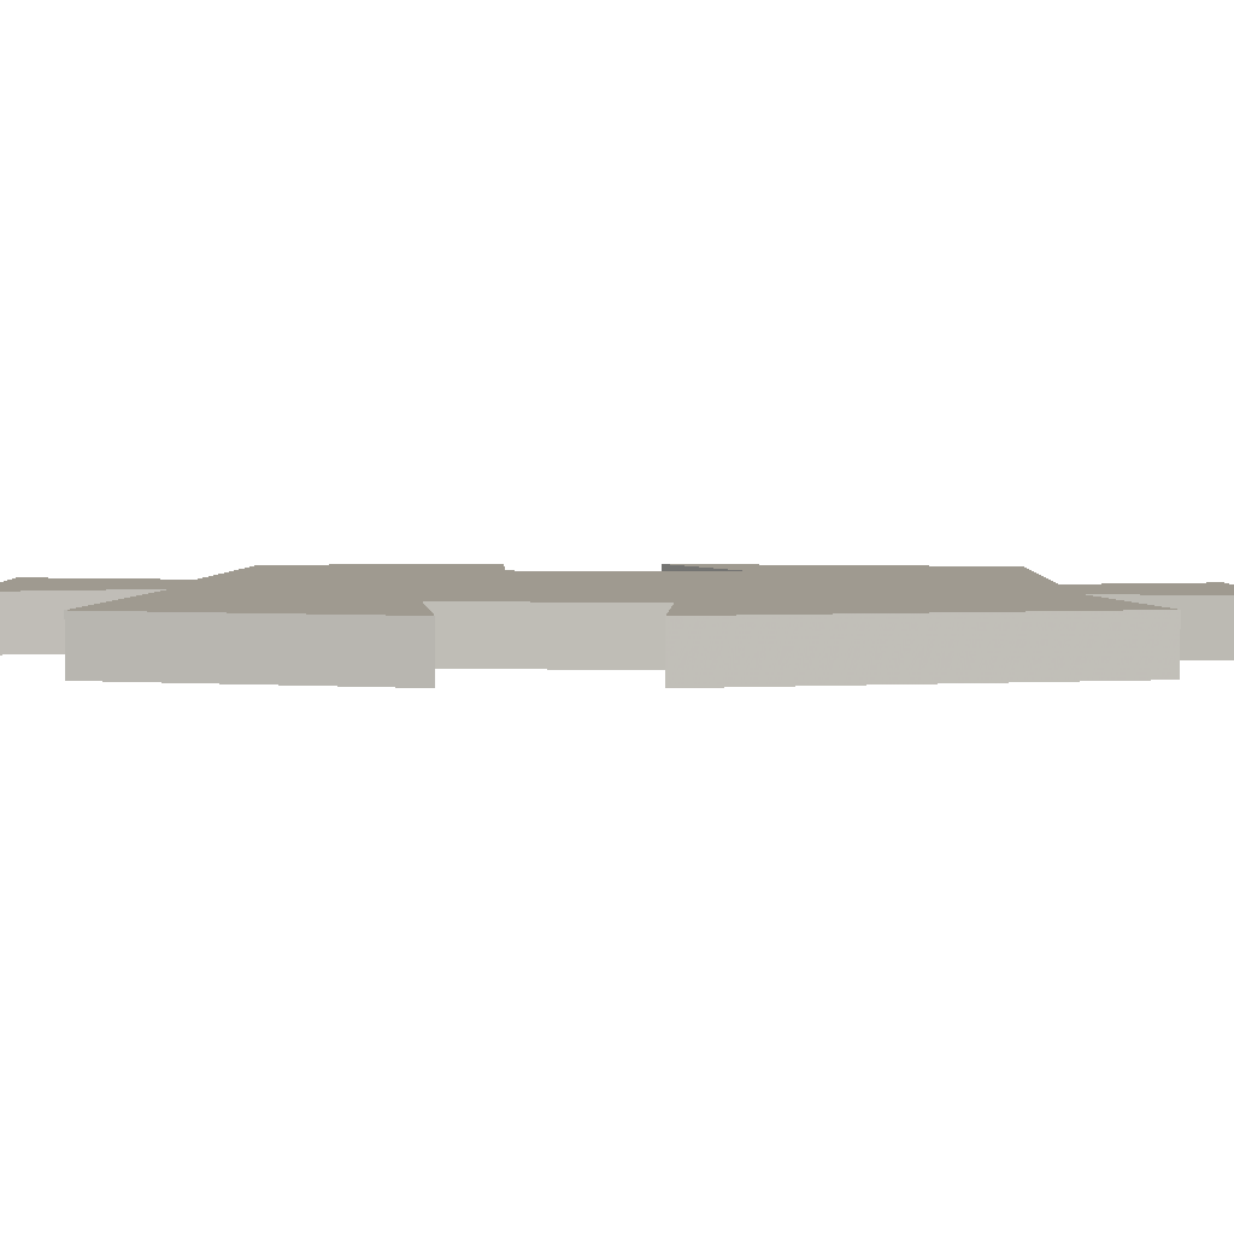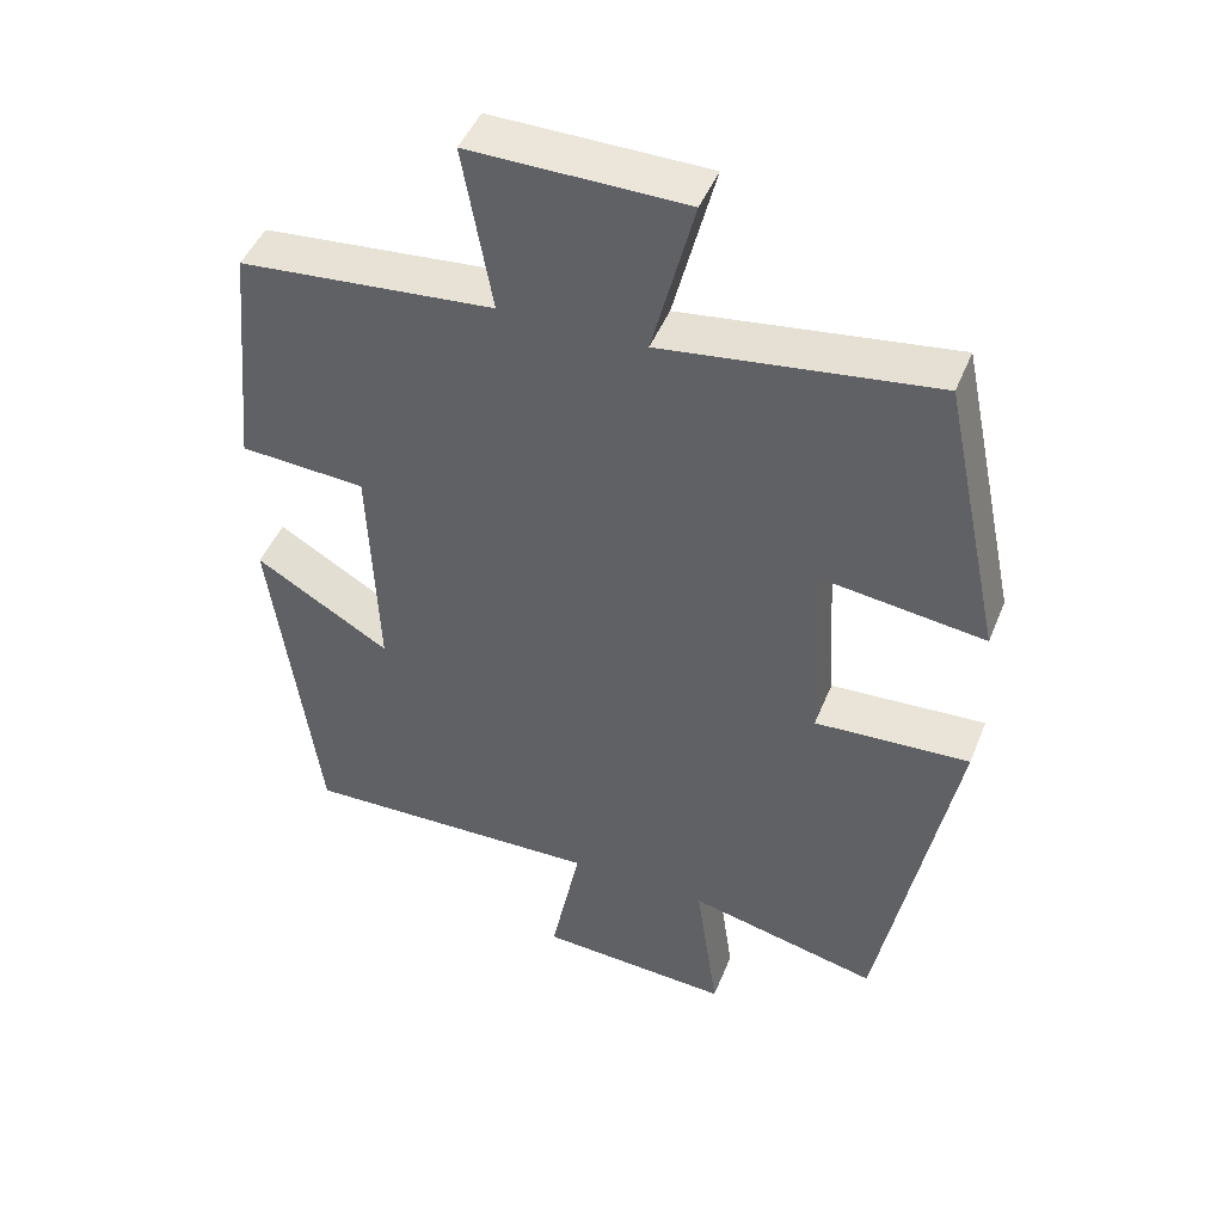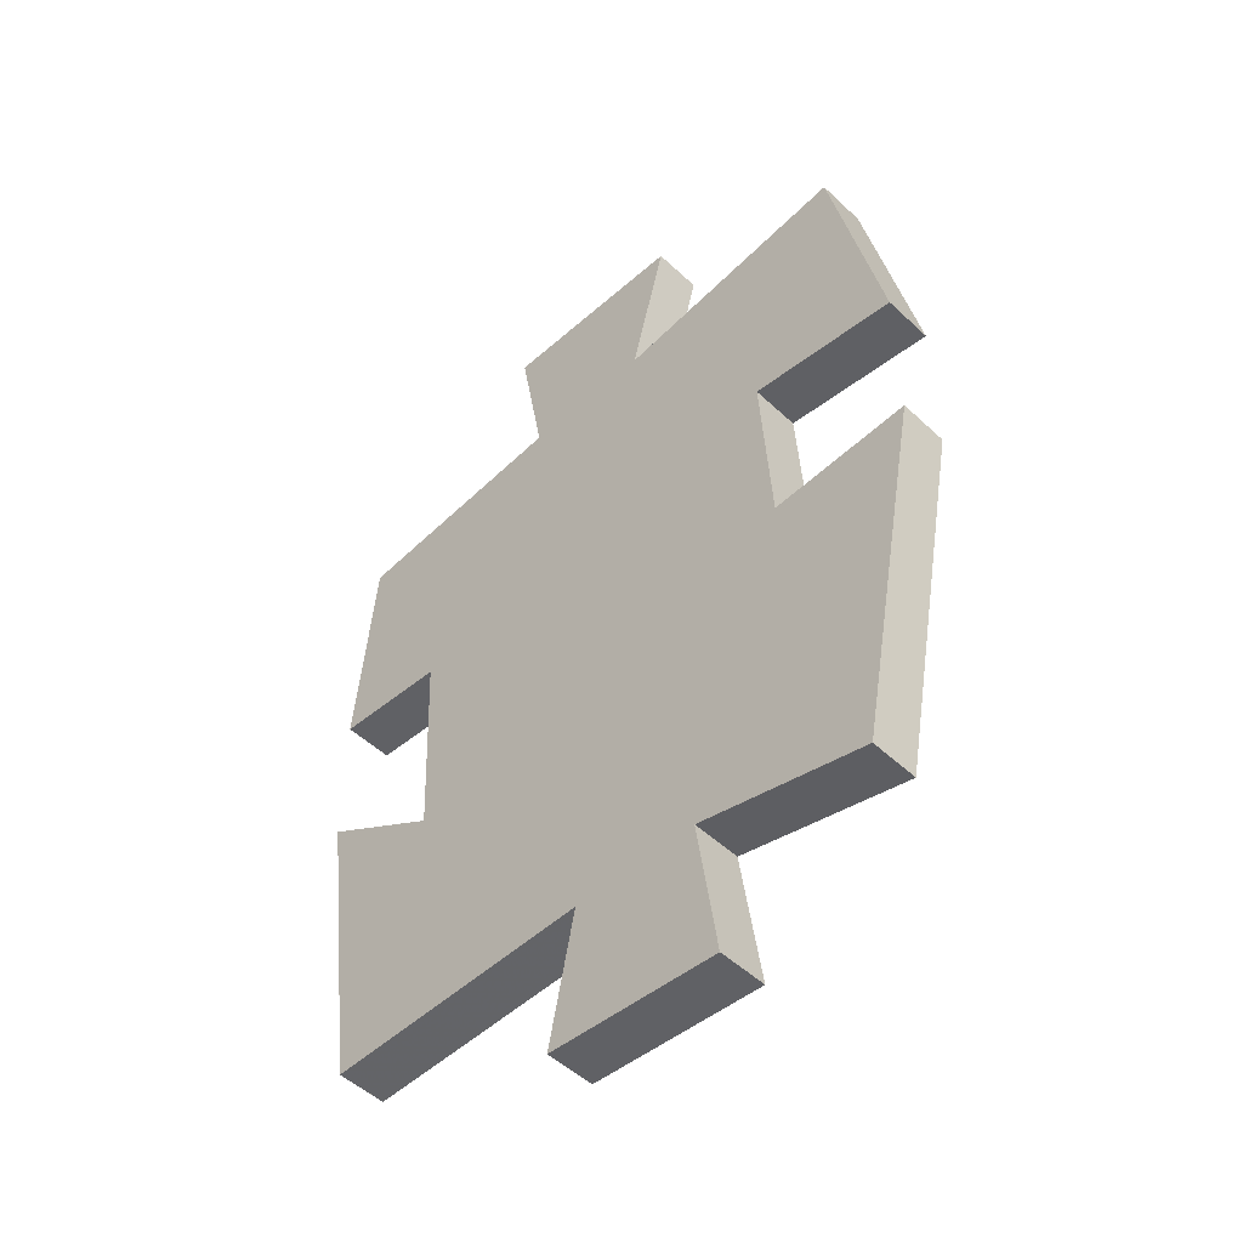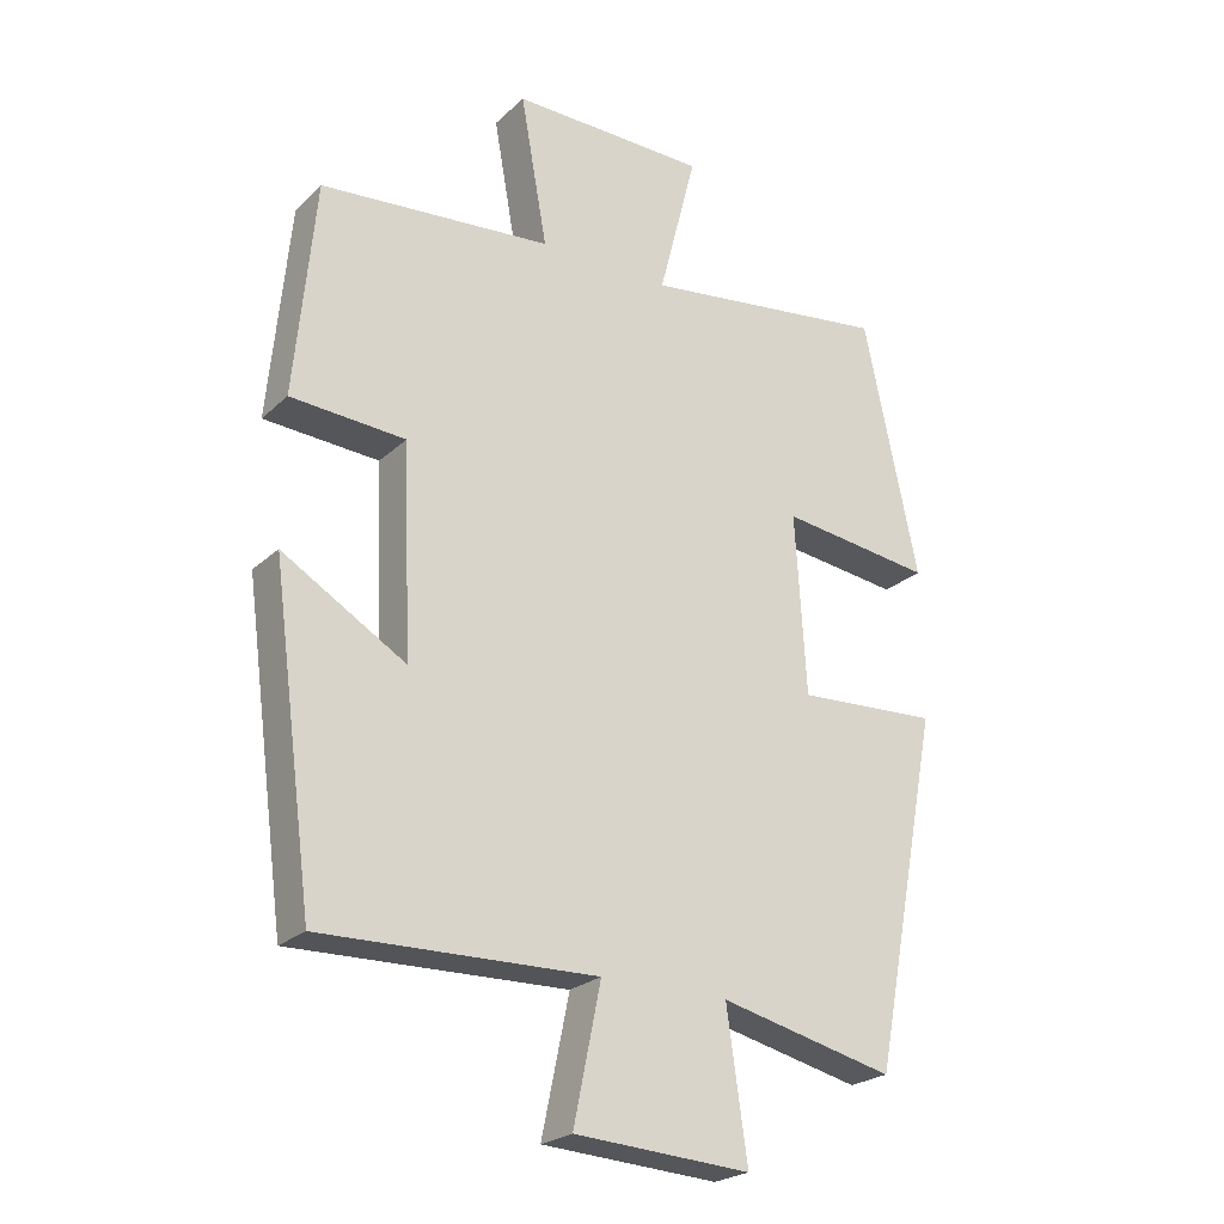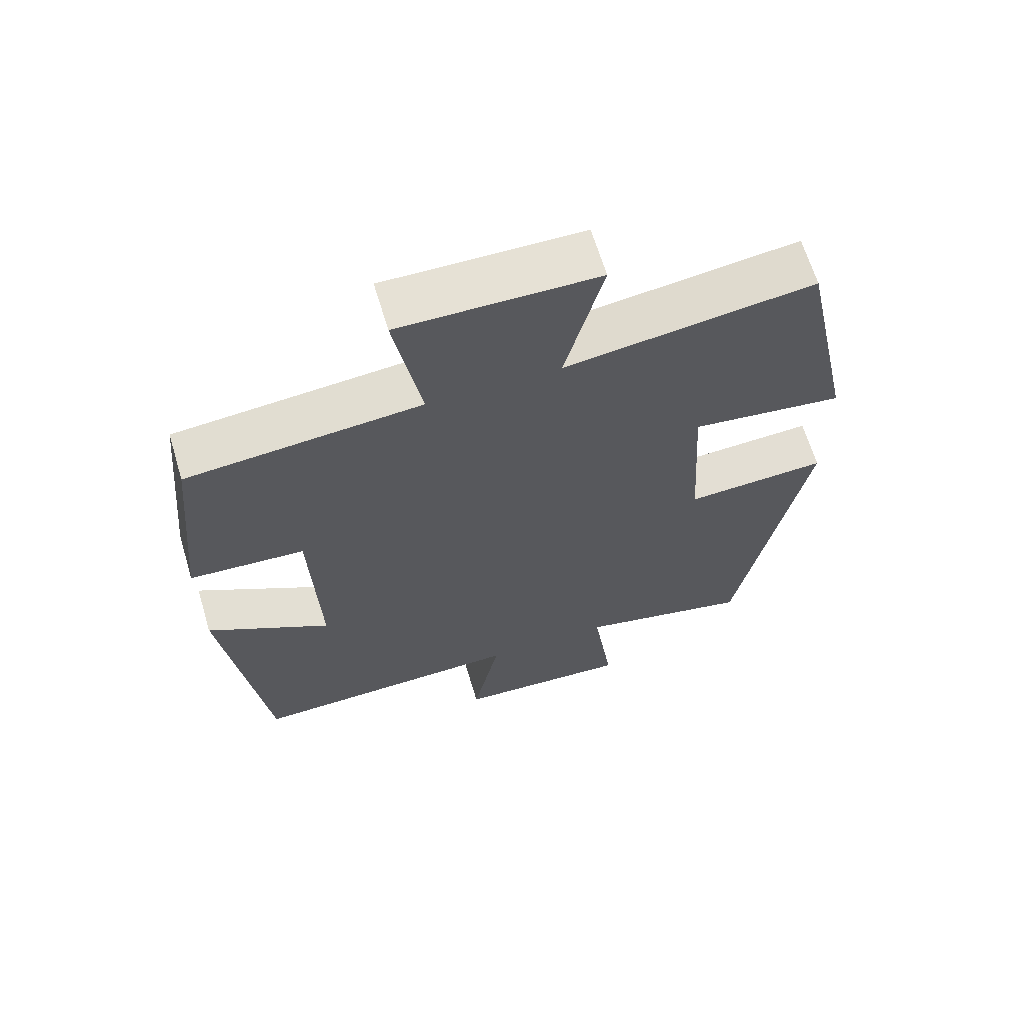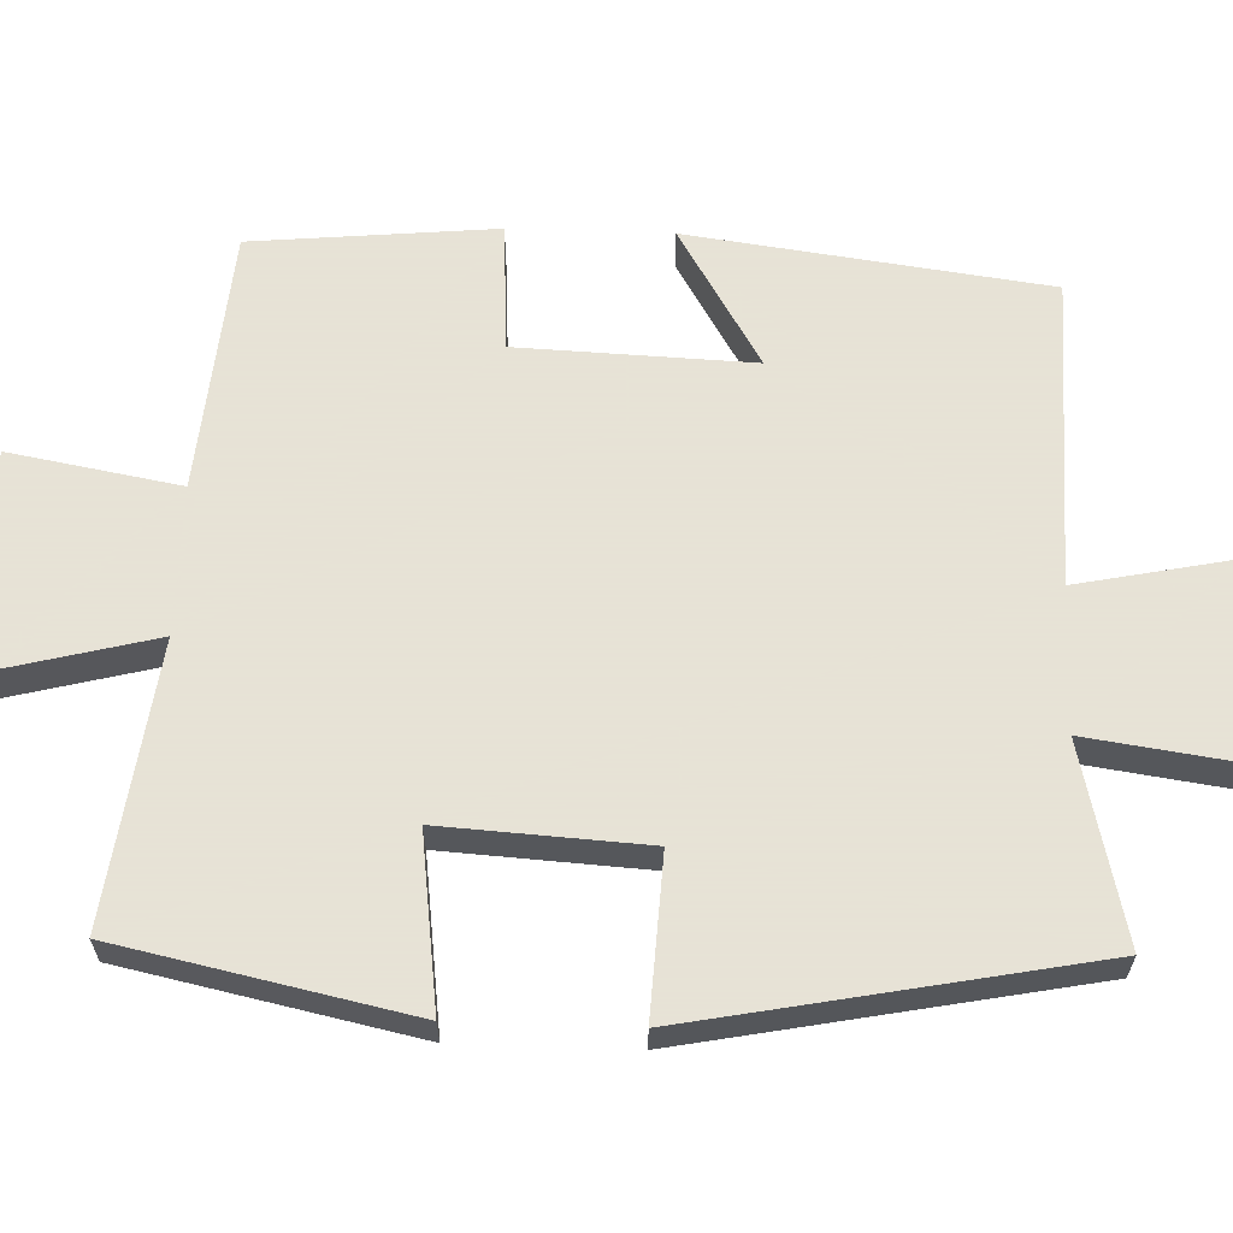
<metadata>
{"format":"obj","ext":"obj","renderer":"f3d","projection":"perspective","resolution":1024,"background":"white","views":[{"elev":3.9,"azim":90.5,"up":"+Y"},{"elev":46.1,"azim":21.3,"up":"+Z"},{"elev":-50.2,"azim":44.3,"up":"+Z"},{"elev":-23.8,"azim":-33.9,"up":"+Z"},{"elev":65.1,"azim":-16.7,"up":"+Z"},{"elev":62.8,"azim":92.0,"up":"+Y"}]}
</metadata>
<code>
v 0.421 0.07 0.548
v 0.5 0.07 0.175
v 0.278 0.07 0.204
v 0.294 0.07 -0.058
v 0.5 0.07 -0.047
v 0.401 0.07 -0.56
v 0.147 0.07 -0.5
v 0.177 0.07 -0.711
v -0.079 0.07 -0.695
v -0.039 0.07 -0.5
v -0.439 0.07 -0.51
v -0.5 0.07 -0.05
v -0.321 0.07 -0.157
v -0.333 0.07 0.145
v -0.5 0.07 0.156
v -0.47 0.07 0.47
v -0.132 0.07 0.5
v -0.171 0.07 0.719
v 0.115 0.07 0.715
v 0.06 0.07 0.5
v 0.421 0 0.548
v 0.5 0 0.175
v 0.278 0 0.204
v 0.294 0 -0.058
v 0.5 0 -0.047
v 0.401 0 -0.56
v 0.147 0 -0.5
v 0.177 0 -0.711
v -0.079 0 -0.695
v -0.039 0 -0.5
v -0.439 0 -0.51
v -0.5 0 -0.05
v -0.321 0 -0.157
v -0.333 0 0.145
v -0.5 0 0.156
v -0.47 0 0.47
v -0.132 0 0.5
v -0.171 0 0.719
v 0.115 0 0.715
v 0.06 0 0.5
f 17 18 19 20
f 16 17 20
f 15 16 20
f 14 15 20
f 13 14 20 1
f 10 11 12 13
f 10 13 1
f 7 8 9 10
f 4 5 6 7
f 3 4 7 10
f 1 2 3
f 1 3 10
f 40 39 38 37
f 40 37 36
f 40 36 35
f 40 35 34
f 21 40 34 33
f 33 32 31 30
f 21 33 30
f 30 29 28 27
f 27 26 25 24
f 30 27 24 23
f 23 22 21
f 30 23 21
f 1 21 22 2
f 2 22 23 3
f 3 23 24 4
f 4 24 25 5
f 5 25 26 6
f 6 26 27 7
f 7 27 28 8
f 8 28 29 9
f 9 29 30 10
f 10 30 31 11
f 11 31 32 12
f 12 32 33 13
f 13 33 34 14
f 14 34 35 15
f 15 35 36 16
f 16 36 37 17
f 17 37 38 18
f 18 38 39 19
f 19 39 40 20
f 20 40 21 1

</code>
